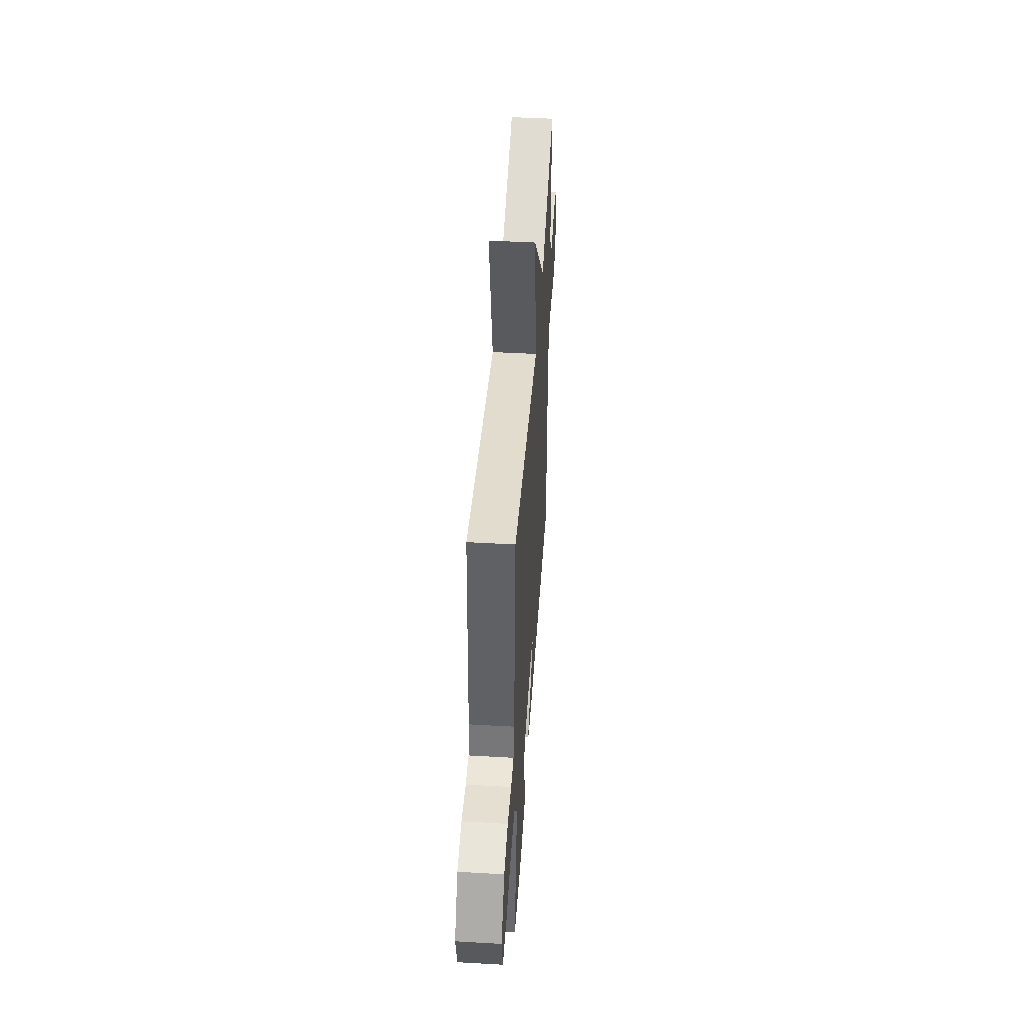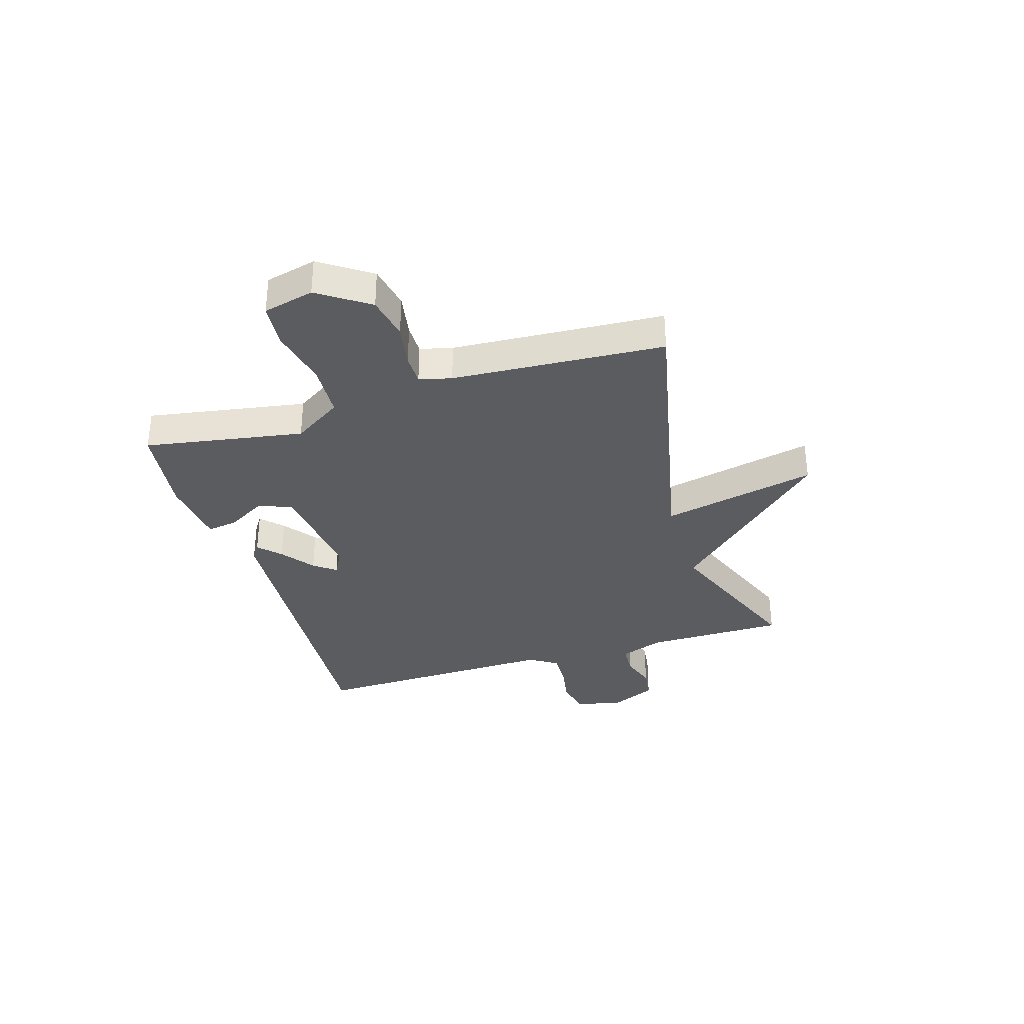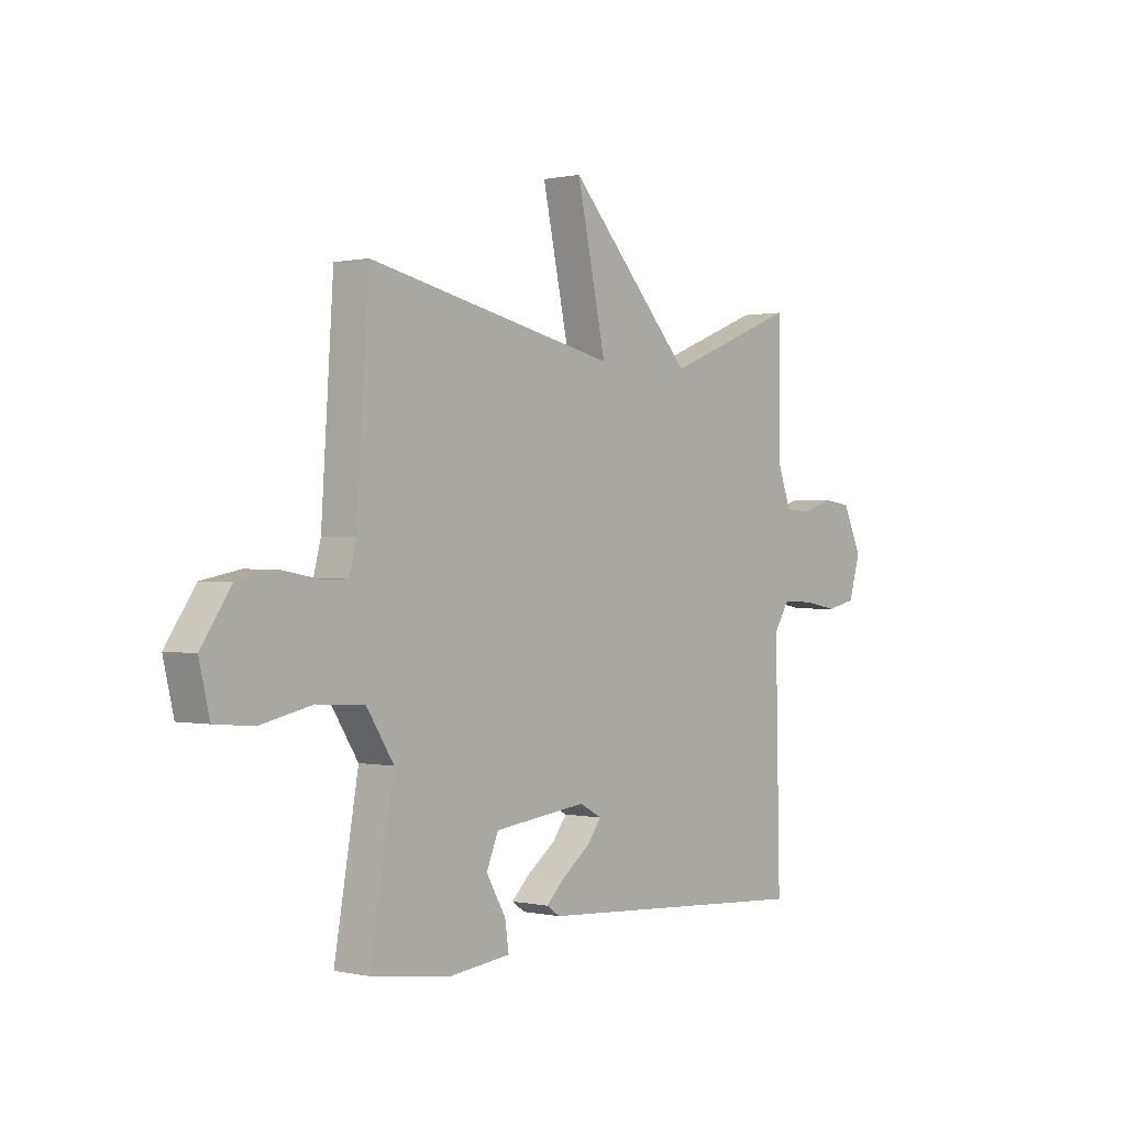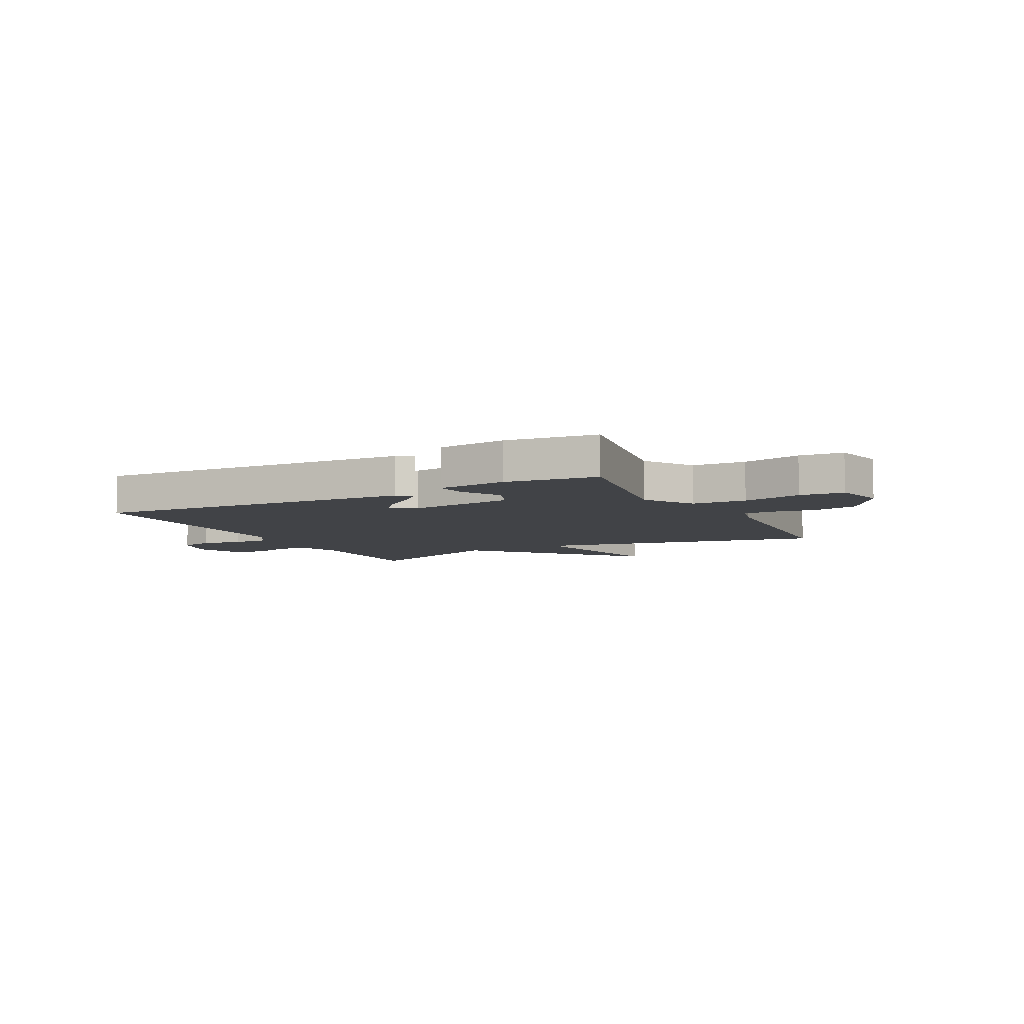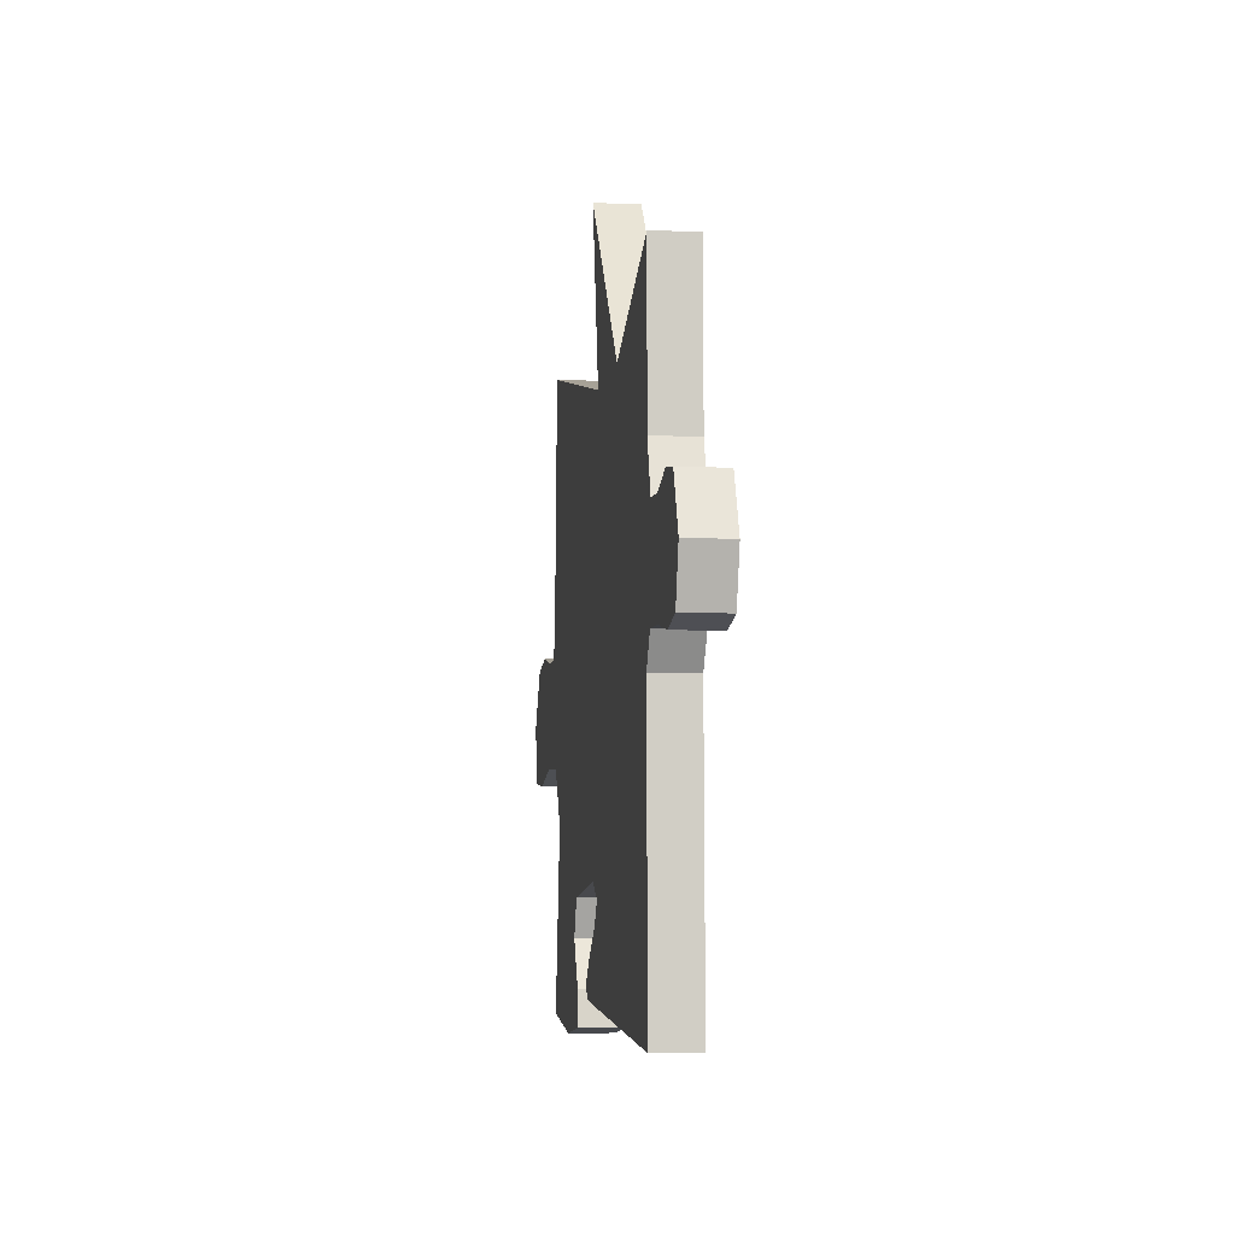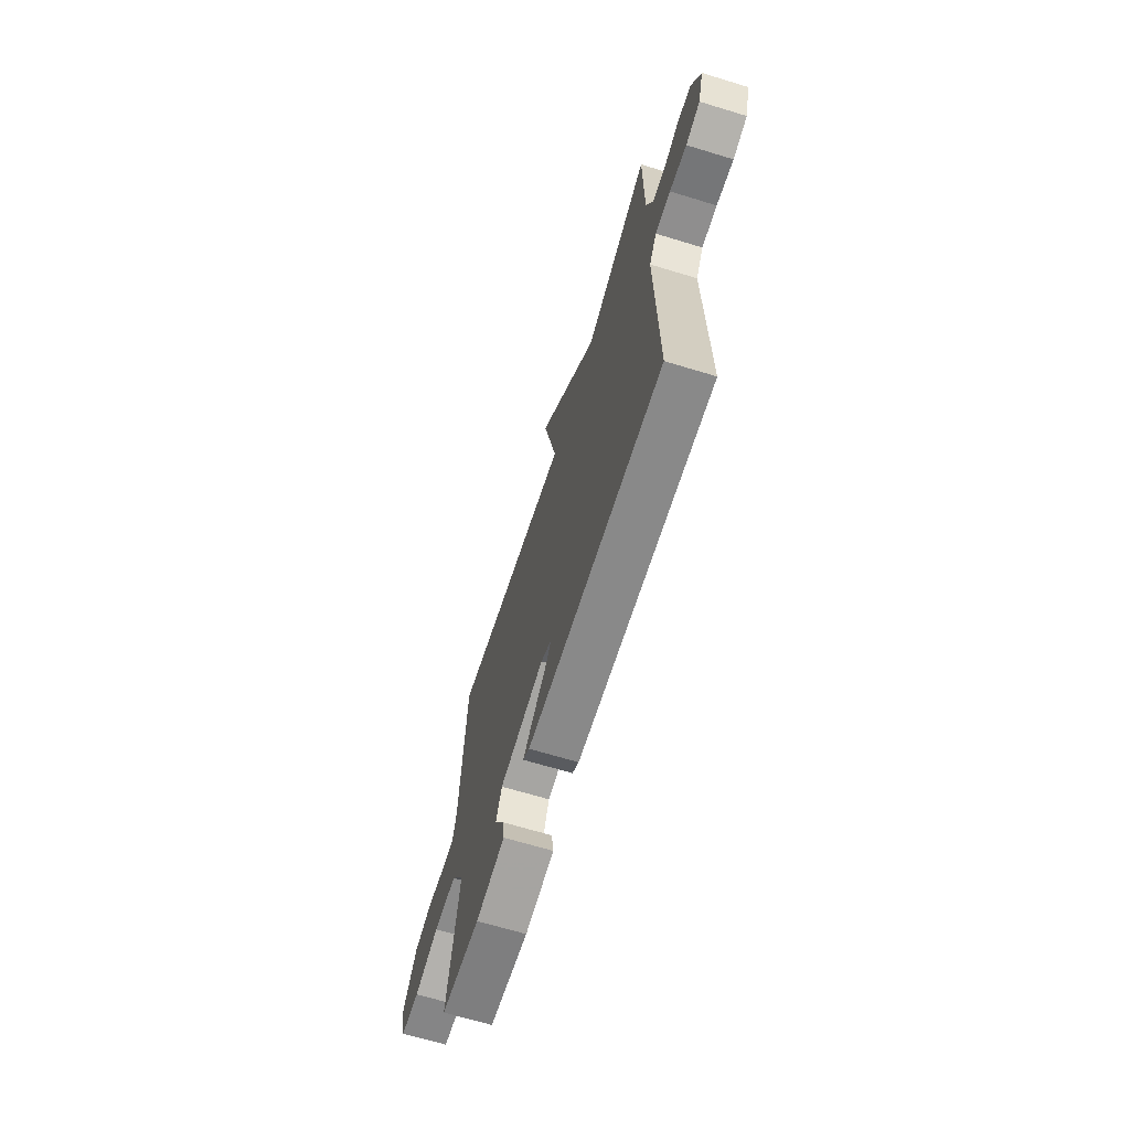
<metadata>
{"format":"obj","ext":"obj","renderer":"f3d","projection":"perspective","resolution":1024,"background":"white","views":[{"elev":46.6,"azim":-86.3,"up":"+Z"},{"elev":-34.1,"azim":-72.9,"up":"+Y"},{"elev":0.2,"azim":-50.3,"up":"+Z"},{"elev":-7.3,"azim":-152.3,"up":"+Y"},{"elev":-5.6,"azim":82.4,"up":"+Z"},{"elev":-66.8,"azim":73.0,"up":"+Z"}]}
</metadata>
<code>
v -0.5 0.07 -0.5
v -0.45 0.07 -0.21
v -0.507 0.07 -0.121
v -0.606 0.07 -0.116
v -0.714 0.07 -0.14
v -0.795 0.07 -0.133
v -0.817 0.07 -0.04
v -0.755 0.07 0.052
v -0.675 0.07 0.068
v -0.596 0.07 0.054
v -0.54 0.07 0.054
v -0.525 0.07 0.113
v -0.5 0.07 0.5
v 0.022 0.07 0.388
v -0.039 0.07 0.671
v 0.222 0.07 0.388
v 0.5 0.07 0.5
v 0.5 0.07 0.245
v 0.529 0.07 0.165
v 0.584 0.07 0.162
v 0.648 0.07 0.183
v 0.707 0.07 0.175
v 0.746 0.07 0.088
v 0.722 0.07 0.006
v 0.661 0.07 -0.008
v 0.588 0.07 0.005
v 0.523 0.07 0.007
v 0.491 0.07 -0.044
v 0.5 0.07 -0.5
v -0.087 0.07 -0.463
v -0.115 0.07 -0.444
v -0.076 0.07 -0.406
v -0.017 0.07 -0.361
v 0.013 0.07 -0.321
v -0.034 0.07 -0.296
v -0.228 0.07 -0.32
v -0.253 0.07 -0.38
v -0.212 0.07 -0.451
v -0.204 0.07 -0.507
v -0.331 0.07 -0.522
v -0.5 0 -0.5
v -0.45 0 -0.21
v -0.507 0 -0.121
v -0.606 0 -0.116
v -0.714 0 -0.14
v -0.795 0 -0.133
v -0.817 0 -0.04
v -0.755 0 0.052
v -0.675 0 0.068
v -0.596 0 0.054
v -0.54 0 0.054
v -0.525 0 0.113
v -0.5 0 0.5
v 0.022 0 0.388
v -0.039 0 0.671
v 0.222 0 0.388
v 0.5 0 0.5
v 0.5 0 0.245
v 0.529 0 0.165
v 0.584 0 0.162
v 0.648 0 0.183
v 0.707 0 0.175
v 0.746 0 0.088
v 0.722 0 0.006
v 0.661 0 -0.008
v 0.588 0 0.005
v 0.523 0 0.007
v 0.491 0 -0.044
v 0.5 0 -0.5
v -0.087 0 -0.463
v -0.115 0 -0.444
v -0.076 0 -0.406
v -0.017 0 -0.361
v 0.013 0 -0.321
v -0.034 0 -0.296
v -0.228 0 -0.32
v -0.253 0 -0.38
v -0.212 0 -0.451
v -0.204 0 -0.507
v -0.331 0 -0.522
f 40 1 2
f 39 40 2
f 38 39 2
f 37 38 2
f 36 37 2 3
f 35 36 3
f 31 32 33
f 30 31 33
f 29 30 33
f 28 29 33
f 27 28 33 34
f 24 25 26
f 23 24 26
f 22 23 26
f 21 22 26
f 20 21 26
f 19 20 26 27
f 27 34 35
f 19 27 35
f 18 19 35
f 14 15 16
f 12 13 14
f 11 12 14 16
f 8 9 10
f 7 8 10
f 6 7 10
f 5 6 10
f 4 5 10
f 3 4 10 11
f 17 18 35
f 16 17 35
f 11 16 35
f 3 11 35
f 42 41 80
f 42 80 79
f 42 79 78
f 42 78 77
f 43 42 77 76
f 43 76 75
f 73 72 71
f 73 71 70
f 73 70 69
f 73 69 68
f 74 73 68 67
f 66 65 64
f 66 64 63
f 66 63 62
f 66 62 61
f 66 61 60
f 67 66 60 59
f 75 74 67
f 75 67 59
f 75 59 58
f 56 55 54
f 54 53 52
f 56 54 52 51
f 50 49 48
f 50 48 47
f 50 47 46
f 50 46 45
f 50 45 44
f 51 50 44 43
f 75 58 57
f 75 57 56
f 75 56 51
f 75 51 43
f 1 41 42 2
f 2 42 43 3
f 3 43 44 4
f 4 44 45 5
f 5 45 46 6
f 6 46 47 7
f 7 47 48 8
f 8 48 49 9
f 9 49 50 10
f 10 50 51 11
f 11 51 52 12
f 12 52 53 13
f 13 53 54 14
f 14 54 55 15
f 15 55 56 16
f 16 56 57 17
f 17 57 58 18
f 18 58 59 19
f 19 59 60 20
f 20 60 61 21
f 21 61 62 22
f 22 62 63 23
f 23 63 64 24
f 24 64 65 25
f 25 65 66 26
f 26 66 67 27
f 27 67 68 28
f 28 68 69 29
f 29 69 70 30
f 30 70 71 31
f 31 71 72 32
f 32 72 73 33
f 33 73 74 34
f 34 74 75 35
f 35 75 76 36
f 36 76 77 37
f 37 77 78 38
f 38 78 79 39
f 39 79 80 40
f 40 80 41 1

</code>
